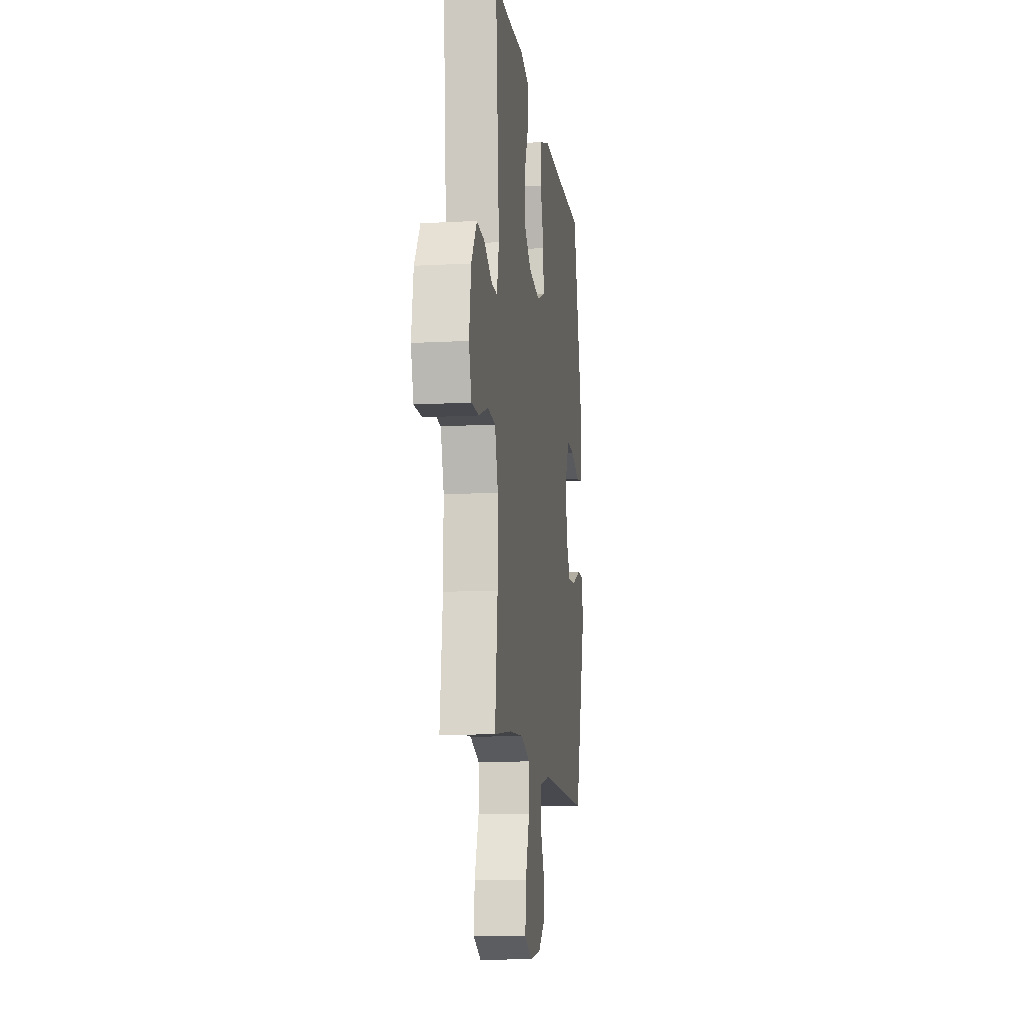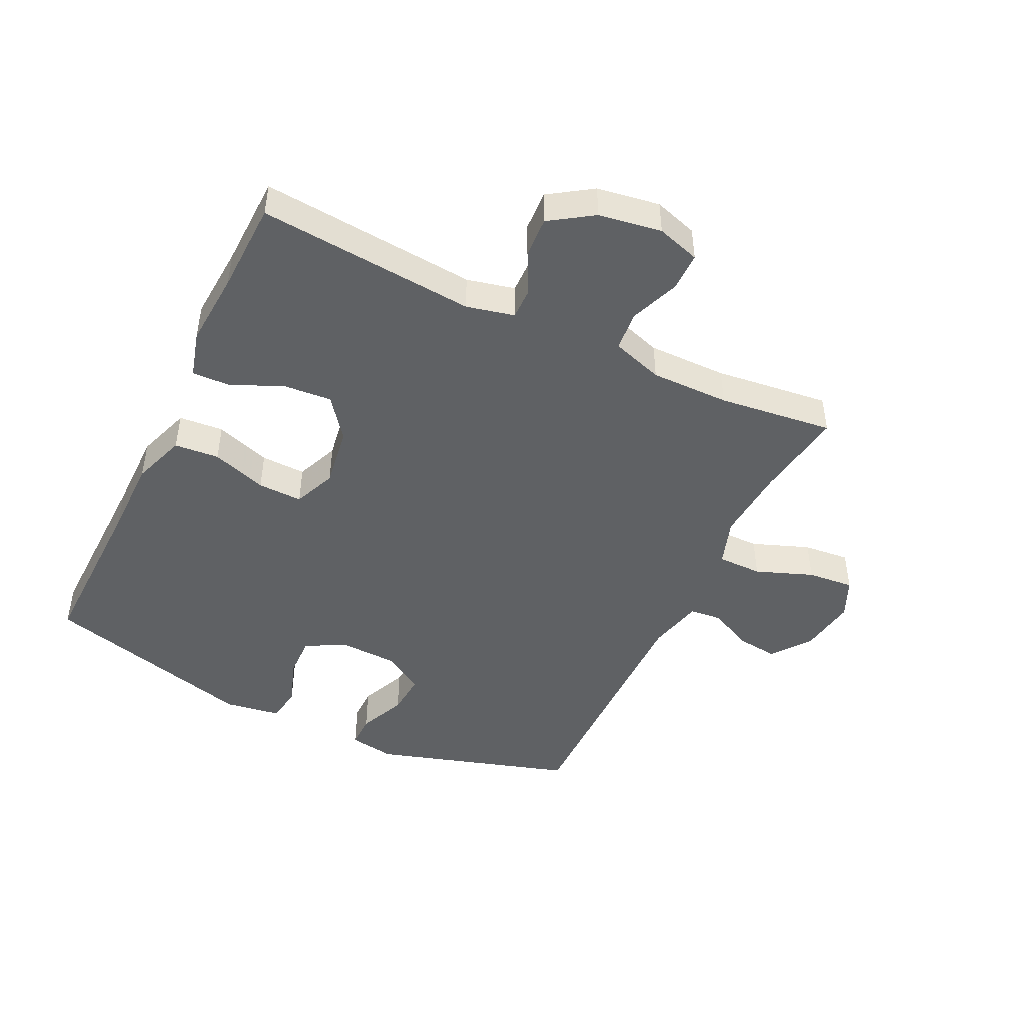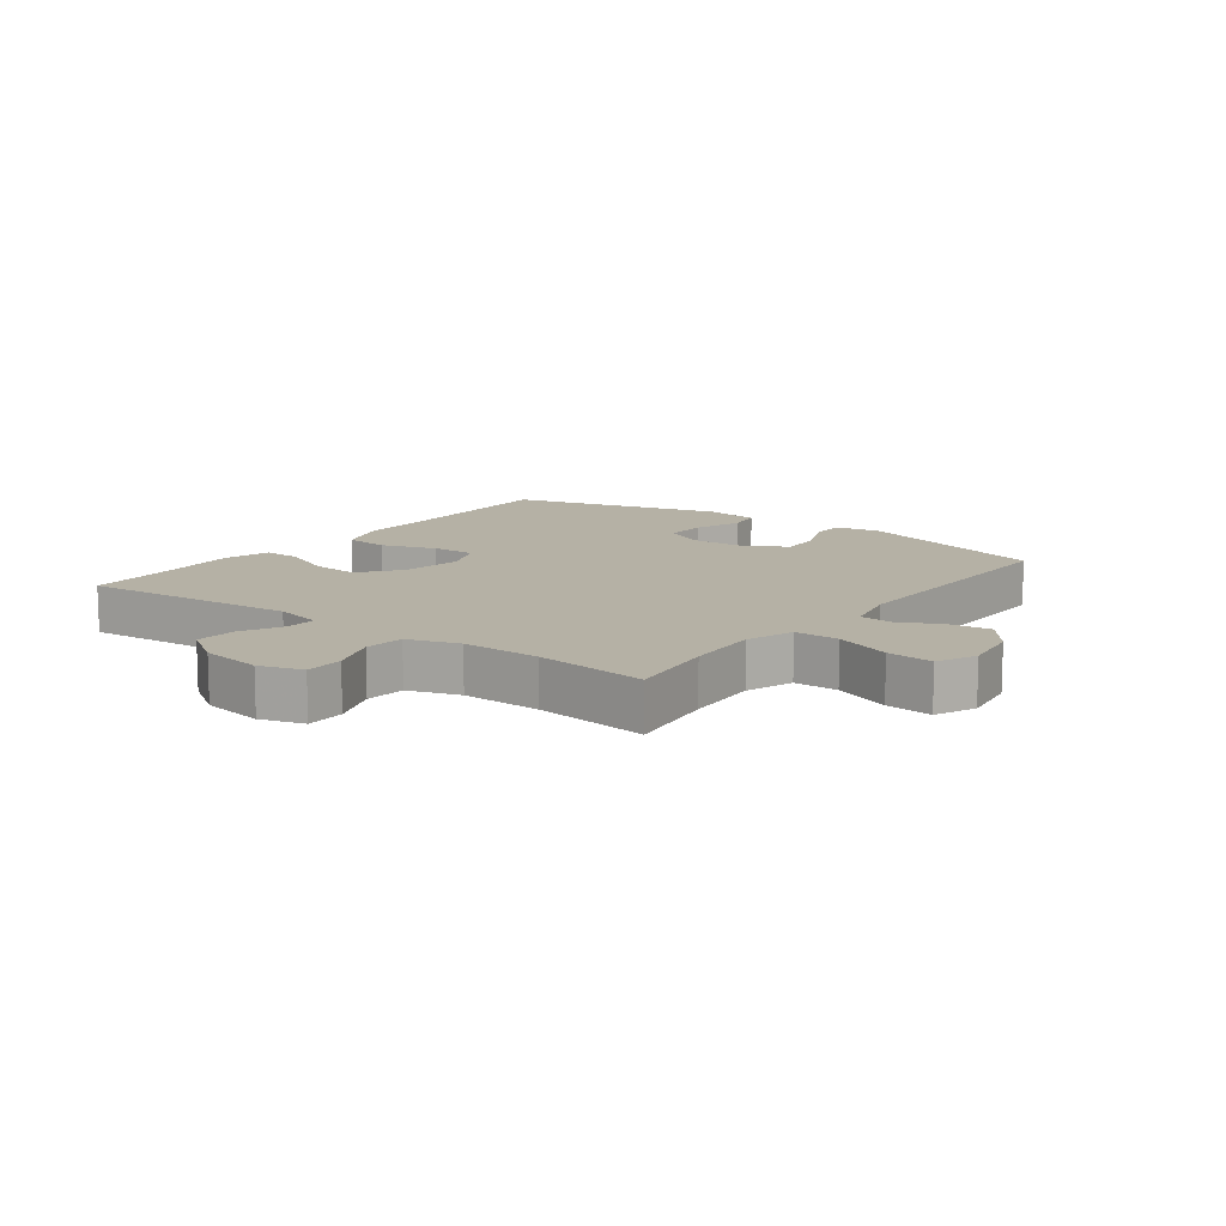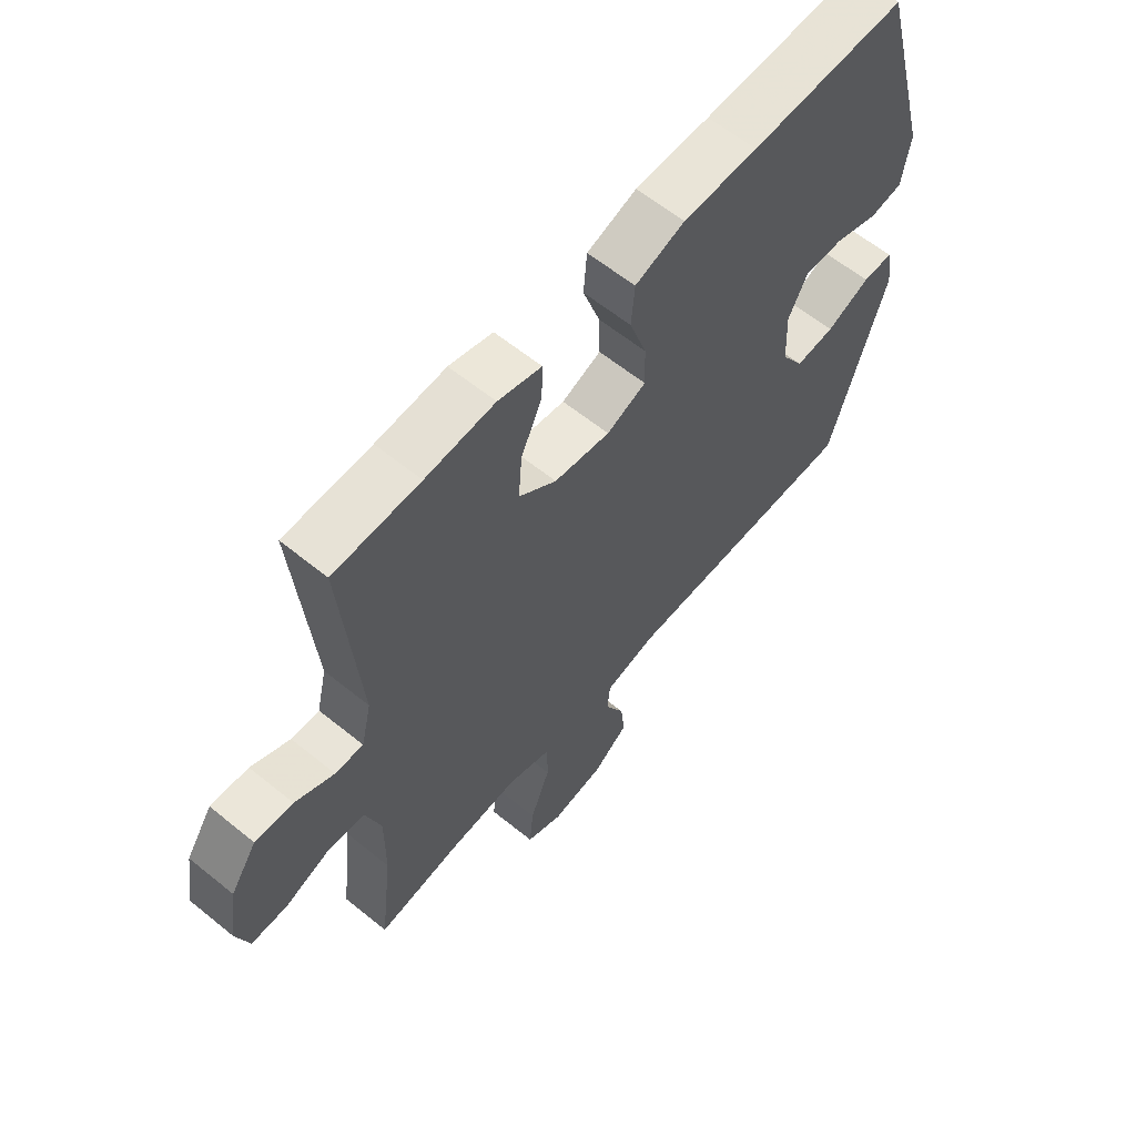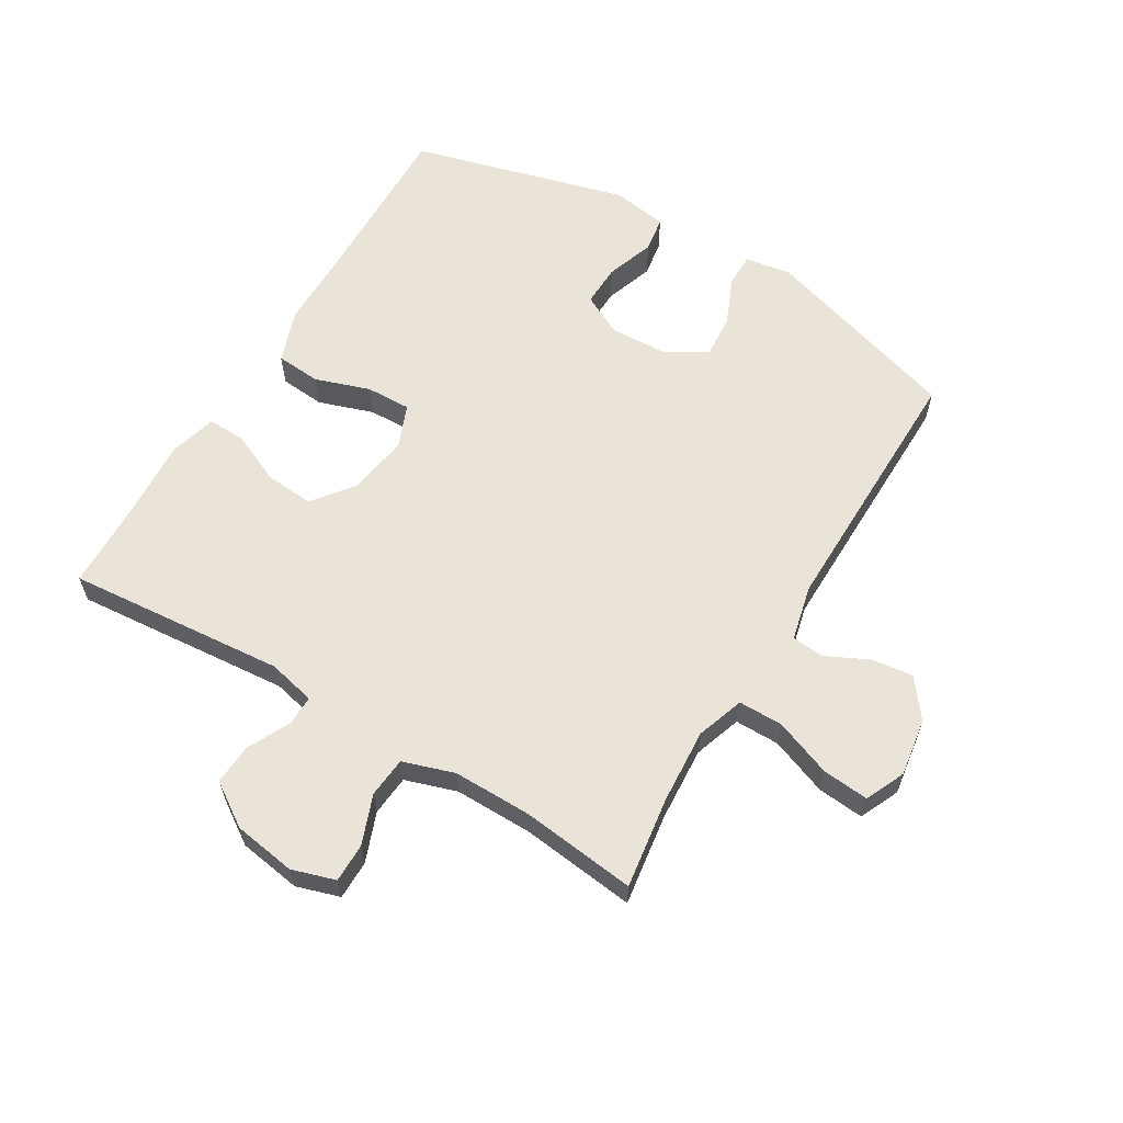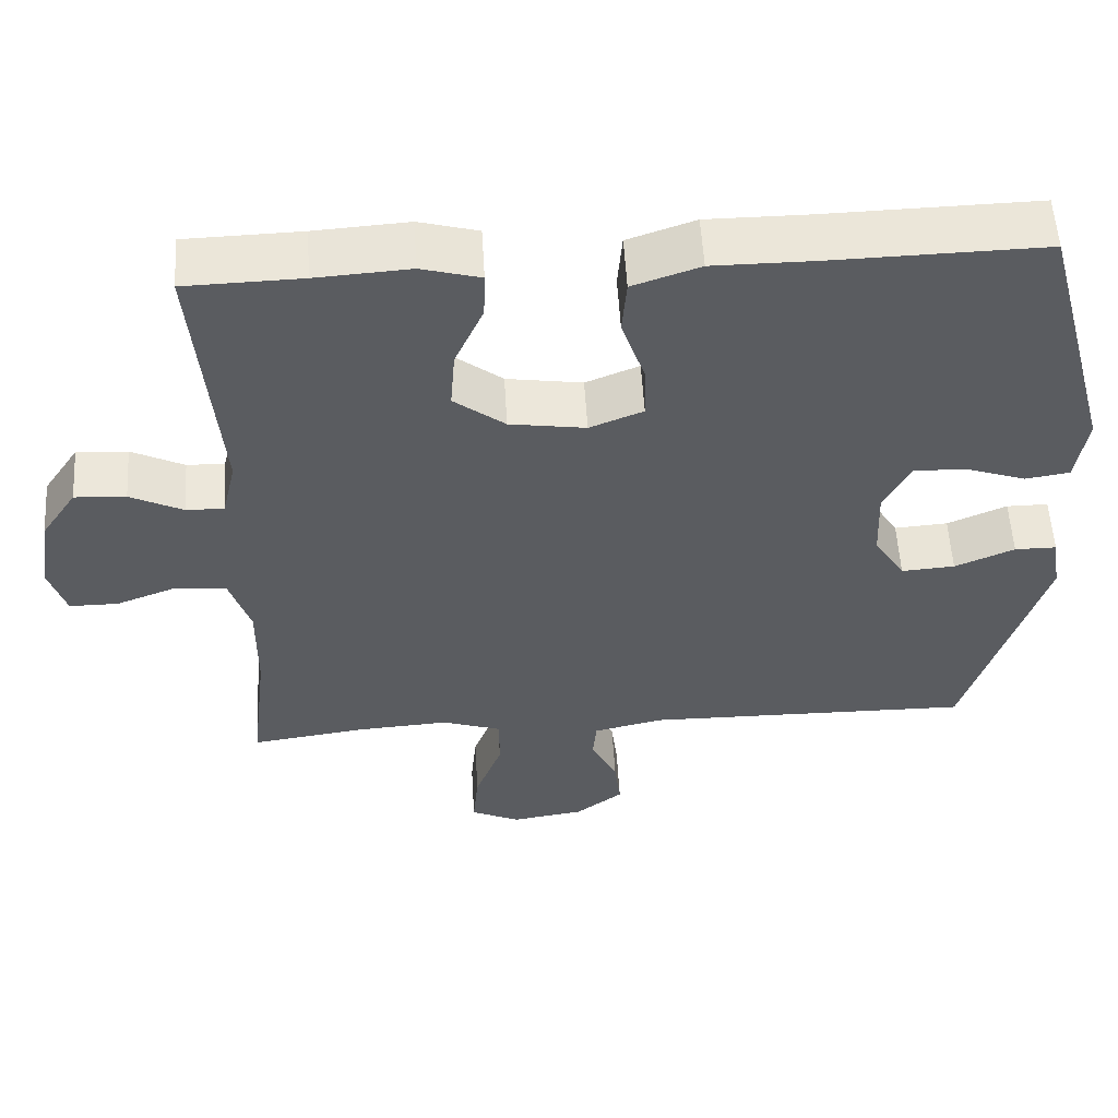
<metadata>
{"format":"obj","ext":"obj","renderer":"f3d","projection":"perspective","resolution":1024,"background":"white","views":[{"elev":-11.9,"azim":97.4,"up":"+Z"},{"elev":-46.2,"azim":64.2,"up":"+Y"},{"elev":11.8,"azim":126.9,"up":"+Y"},{"elev":61.2,"azim":129.6,"up":"+Z"},{"elev":61.0,"azim":120.9,"up":"+Y"},{"elev":55.5,"azim":176.6,"up":"+Z"}]}
</metadata>
<code>
v 0.5 0.07 0.5
v 0.47 0.07 0.149
v 0.488 0.07 0.072
v 0.537 0.07 0.073
v 0.605 0.07 0.107
v 0.671 0.07 0.111
v 0.717 0.07 0.042
v 0.733 0.07 -0.059
v 0.711 0.07 -0.129
v 0.648 0.07 -0.129
v 0.569 0.07 -0.099
v 0.504 0.07 -0.105
v 0.477 0.07 -0.188
v 0.478 0.07 -0.315
v 0.5 0.07 -0.5
v 0.353 0.07 -0.479
v 0.232 0.07 -0.471
v 0.155 0.07 -0.497
v 0.155 0.07 -0.569
v 0.19 0.07 -0.661
v 0.197 0.07 -0.736
v 0.133 0.07 -0.765
v 0.04 0.07 -0.751
v -0.022 0.07 -0.704
v -0.014 0.07 -0.637
v 0.02 0.07 -0.568
v 0.015 0.07 -0.516
v -0.075 0.07 -0.495
v -0.5 0.07 -0.5
v -0.599 0.07 -0.179
v -0.587 0.07 -0.105
v -0.533 0.07 -0.105
v -0.456 0.07 -0.138
v -0.387 0.07 -0.143
v -0.347 0.07 -0.079
v -0.343 0.07 0.016
v -0.377 0.07 0.082
v -0.445 0.07 0.08
v -0.523 0.07 0.053
v -0.58 0.07 0.062
v -0.594 0.07 0.152
v -0.5 0.07 0.5
v -0.227 0.07 0.494
v -0.096 0.07 0.494
v -0.009 0.07 0.464
v -0.003 0.07 0.392
v -0.033 0.07 0.303
v -0.035 0.07 0.231
v 0.034 0.07 0.203
v 0.132 0.07 0.218
v 0.198 0.07 0.269
v 0.192 0.07 0.347
v 0.155 0.07 0.43
v 0.153 0.07 0.491
v 0.229 0.07 0.512
v 0.35 0.07 0.504
v 0.5 0 0.5
v 0.47 0 0.149
v 0.488 0 0.072
v 0.537 0 0.073
v 0.605 0 0.107
v 0.671 0 0.111
v 0.717 0 0.042
v 0.733 0 -0.059
v 0.711 0 -0.129
v 0.648 0 -0.129
v 0.569 0 -0.099
v 0.504 0 -0.105
v 0.477 0 -0.188
v 0.478 0 -0.315
v 0.5 0 -0.5
v 0.353 0 -0.479
v 0.232 0 -0.471
v 0.155 0 -0.497
v 0.155 0 -0.569
v 0.19 0 -0.661
v 0.197 0 -0.736
v 0.133 0 -0.765
v 0.04 0 -0.751
v -0.022 0 -0.704
v -0.014 0 -0.637
v 0.02 0 -0.568
v 0.015 0 -0.516
v -0.075 0 -0.495
v -0.5 0 -0.5
v -0.599 0 -0.179
v -0.587 0 -0.105
v -0.533 0 -0.105
v -0.456 0 -0.138
v -0.387 0 -0.143
v -0.347 0 -0.079
v -0.343 0 0.016
v -0.377 0 0.082
v -0.445 0 0.08
v -0.523 0 0.053
v -0.58 0 0.062
v -0.594 0 0.152
v -0.5 0 0.5
v -0.227 0 0.494
v -0.096 0 0.494
v -0.009 0 0.464
v -0.003 0 0.392
v -0.033 0 0.303
v -0.035 0 0.231
v 0.034 0 0.203
v 0.132 0 0.218
v 0.198 0 0.269
v 0.192 0 0.347
v 0.155 0 0.43
v 0.153 0 0.491
v 0.229 0 0.512
v 0.35 0 0.504
f 53 54 55 56
f 52 53 56 1
f 51 52 1 2
f 50 51 2 3
f 49 50 3
f 44 45 46 47
f 43 44 47 48
f 42 43 48
f 41 42 48
f 38 39 40 41
f 37 38 41 48
f 36 37 48 49
f 30 31 32 33
f 28 29 30 33
f 27 28 33 34
f 23 24 25 26
f 23 26 27
f 22 23 27
f 19 20 21 22
f 18 19 22 27
f 17 18 27 34
f 14 15 16
f 13 14 16 17
f 12 13 17 34
f 8 9 10 11
f 4 5 6 7
f 3 4 7 8
f 35 36 49 3
f 11 12 34 35
f 3 8 11 35
f 112 111 110 109
f 57 112 109 108
f 58 57 108 107
f 59 58 107 106
f 59 106 105
f 103 102 101 100
f 104 103 100 99
f 104 99 98
f 104 98 97
f 97 96 95 94
f 104 97 94 93
f 105 104 93 92
f 89 88 87 86
f 89 86 85 84
f 90 89 84 83
f 82 81 80 79
f 83 82 79
f 83 79 78
f 78 77 76 75
f 83 78 75 74
f 90 83 74 73
f 72 71 70
f 73 72 70 69
f 90 73 69 68
f 67 66 65 64
f 63 62 61 60
f 64 63 60 59
f 59 105 92 91
f 91 90 68 67
f 91 67 64 59
f 1 57 58 2
f 2 58 59 3
f 3 59 60 4
f 4 60 61 5
f 5 61 62 6
f 6 62 63 7
f 7 63 64 8
f 8 64 65 9
f 9 65 66 10
f 10 66 67 11
f 11 67 68 12
f 12 68 69 13
f 13 69 70 14
f 14 70 71 15
f 15 71 72 16
f 16 72 73 17
f 17 73 74 18
f 18 74 75 19
f 19 75 76 20
f 20 76 77 21
f 21 77 78 22
f 22 78 79 23
f 23 79 80 24
f 24 80 81 25
f 25 81 82 26
f 26 82 83 27
f 27 83 84 28
f 28 84 85 29
f 29 85 86 30
f 30 86 87 31
f 31 87 88 32
f 32 88 89 33
f 33 89 90 34
f 34 90 91 35
f 35 91 92 36
f 36 92 93 37
f 37 93 94 38
f 38 94 95 39
f 39 95 96 40
f 40 96 97 41
f 41 97 98 42
f 42 98 99 43
f 43 99 100 44
f 44 100 101 45
f 45 101 102 46
f 46 102 103 47
f 47 103 104 48
f 48 104 105 49
f 49 105 106 50
f 50 106 107 51
f 51 107 108 52
f 52 108 109 53
f 53 109 110 54
f 54 110 111 55
f 55 111 112 56
f 56 112 57 1

</code>
